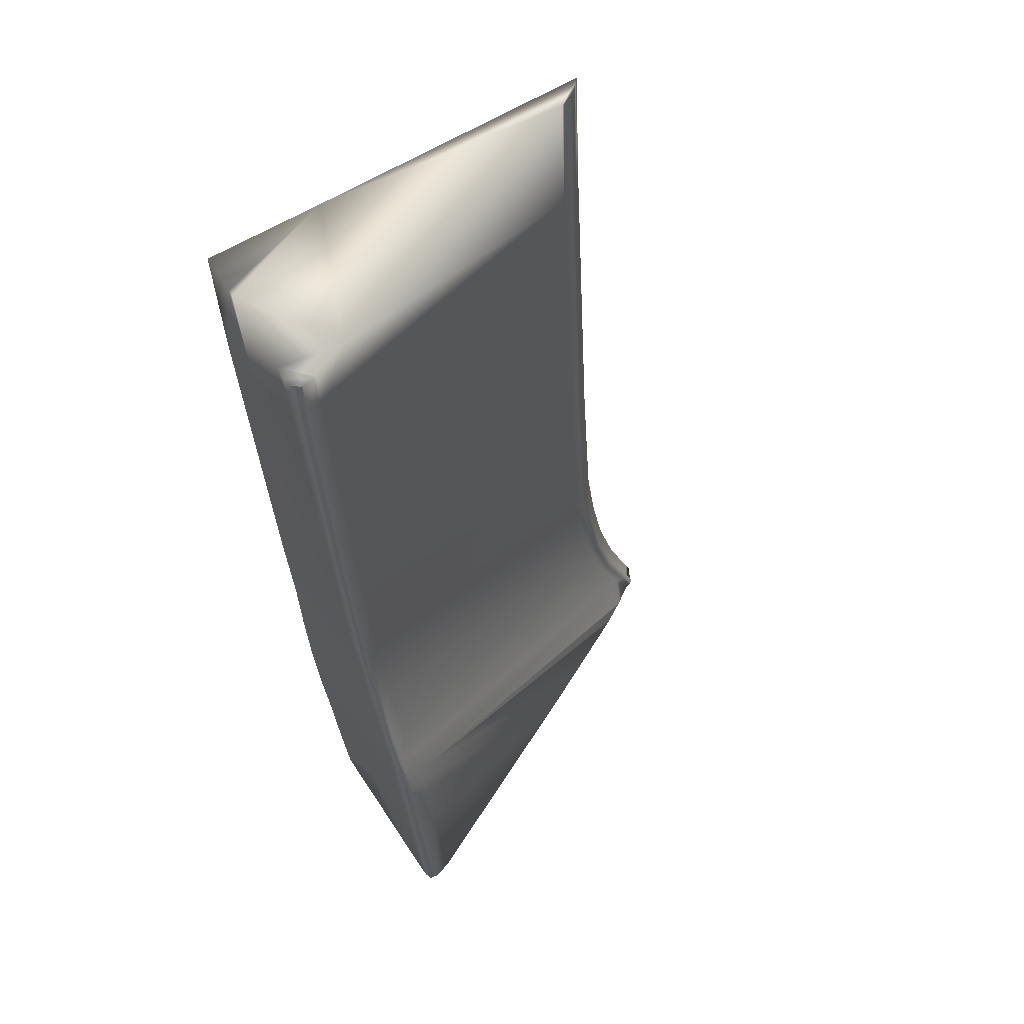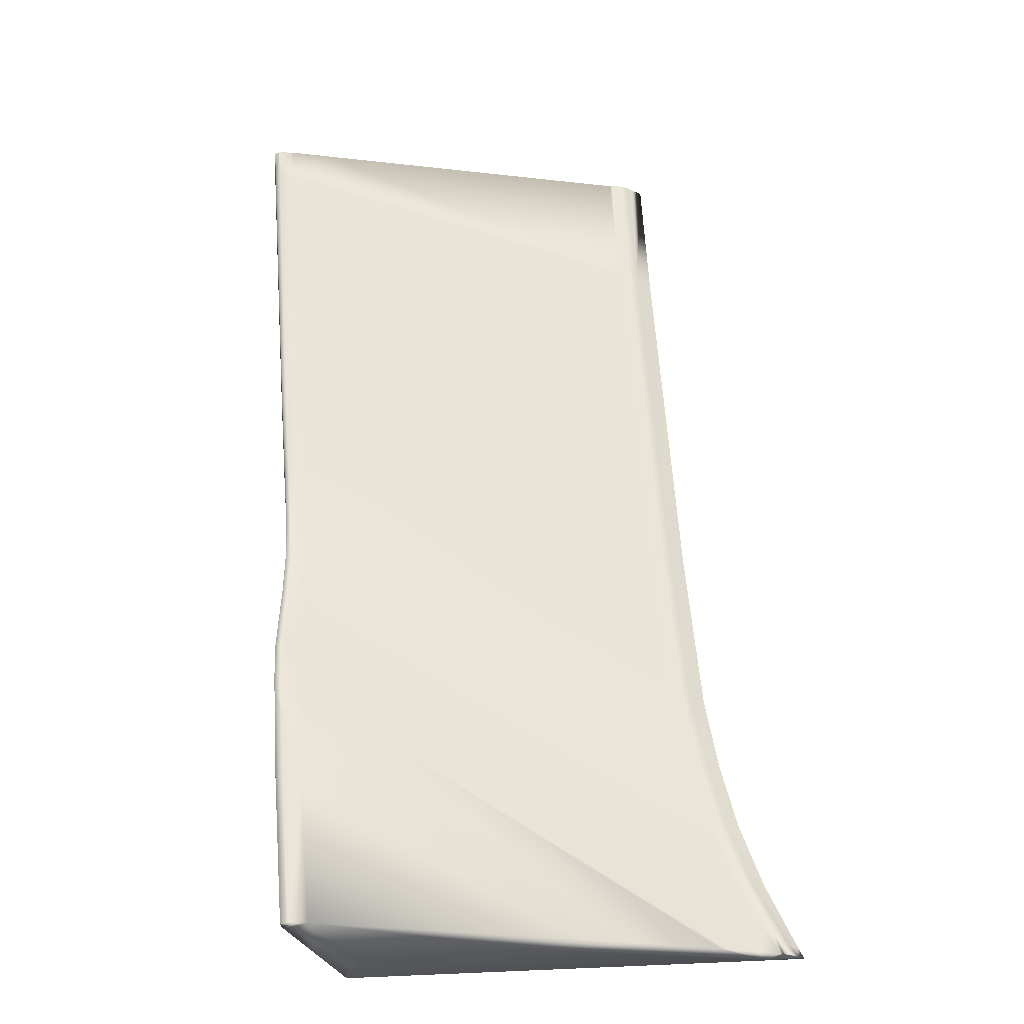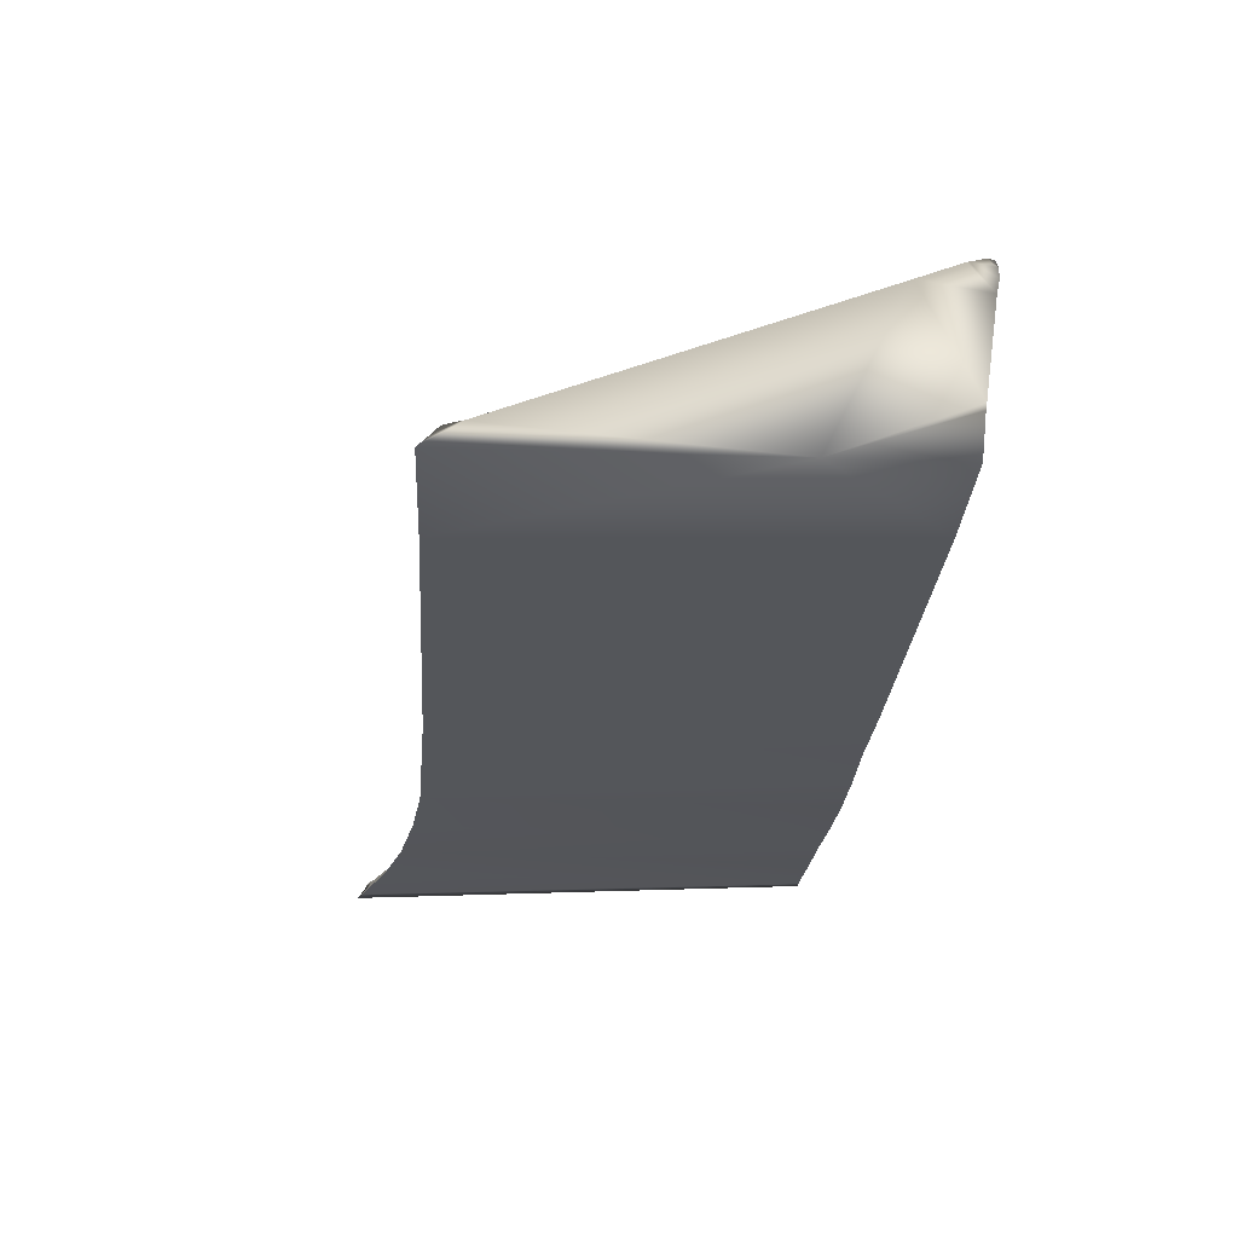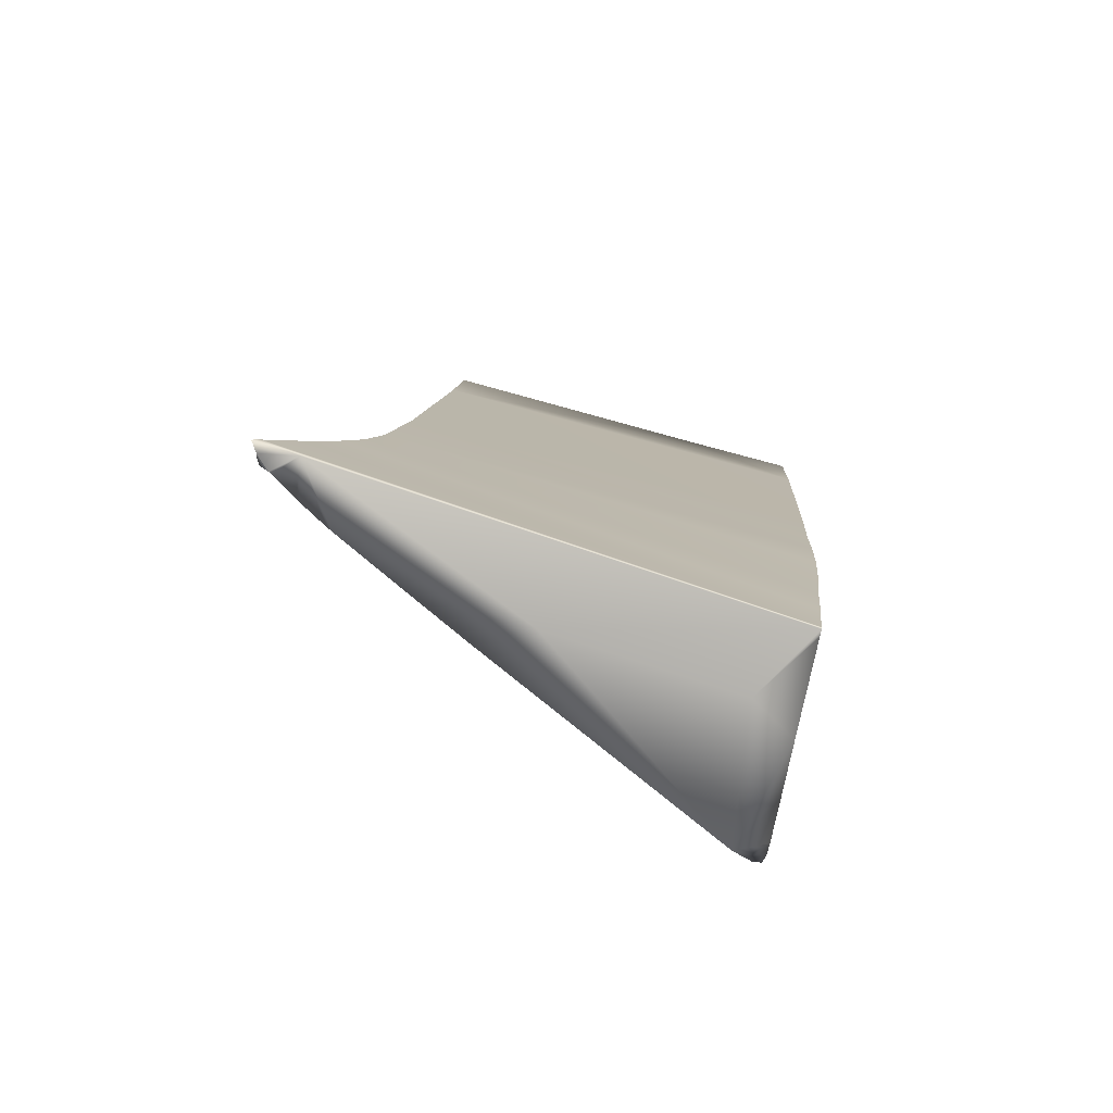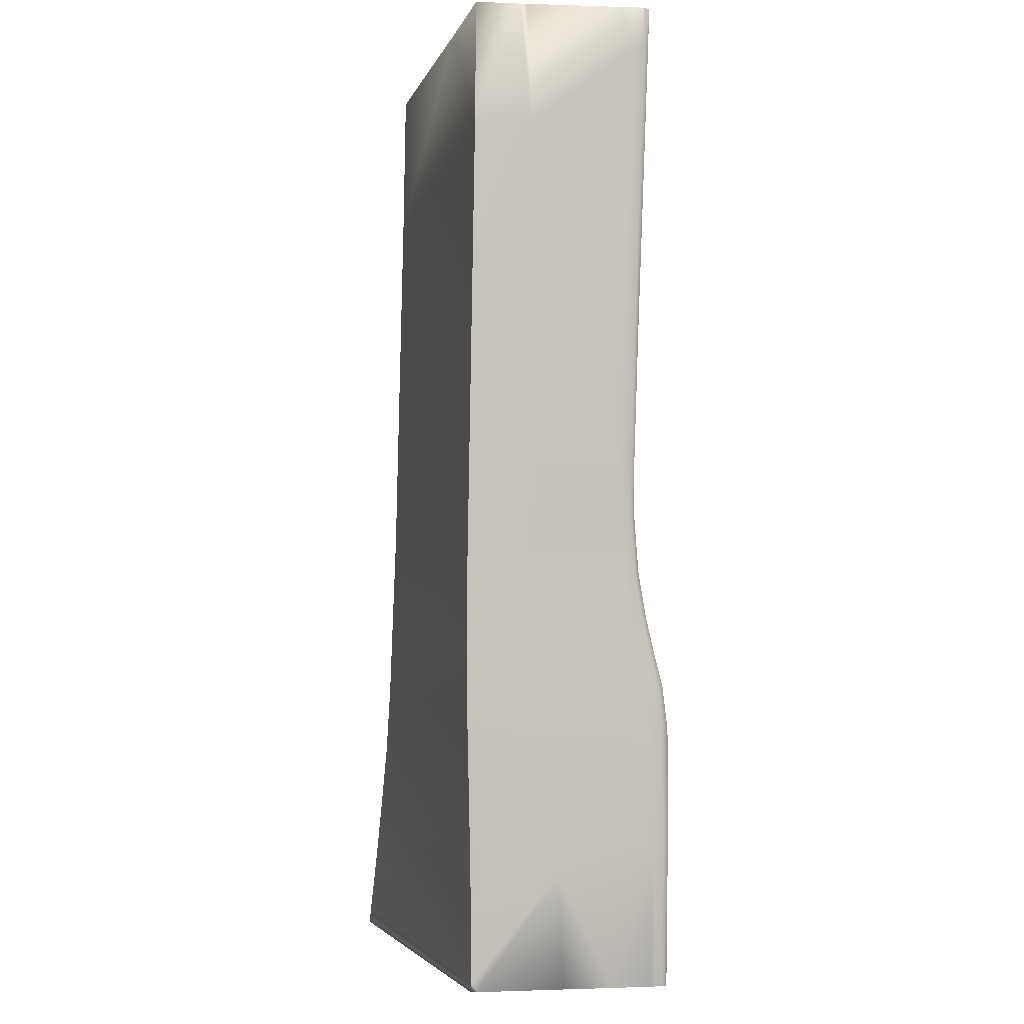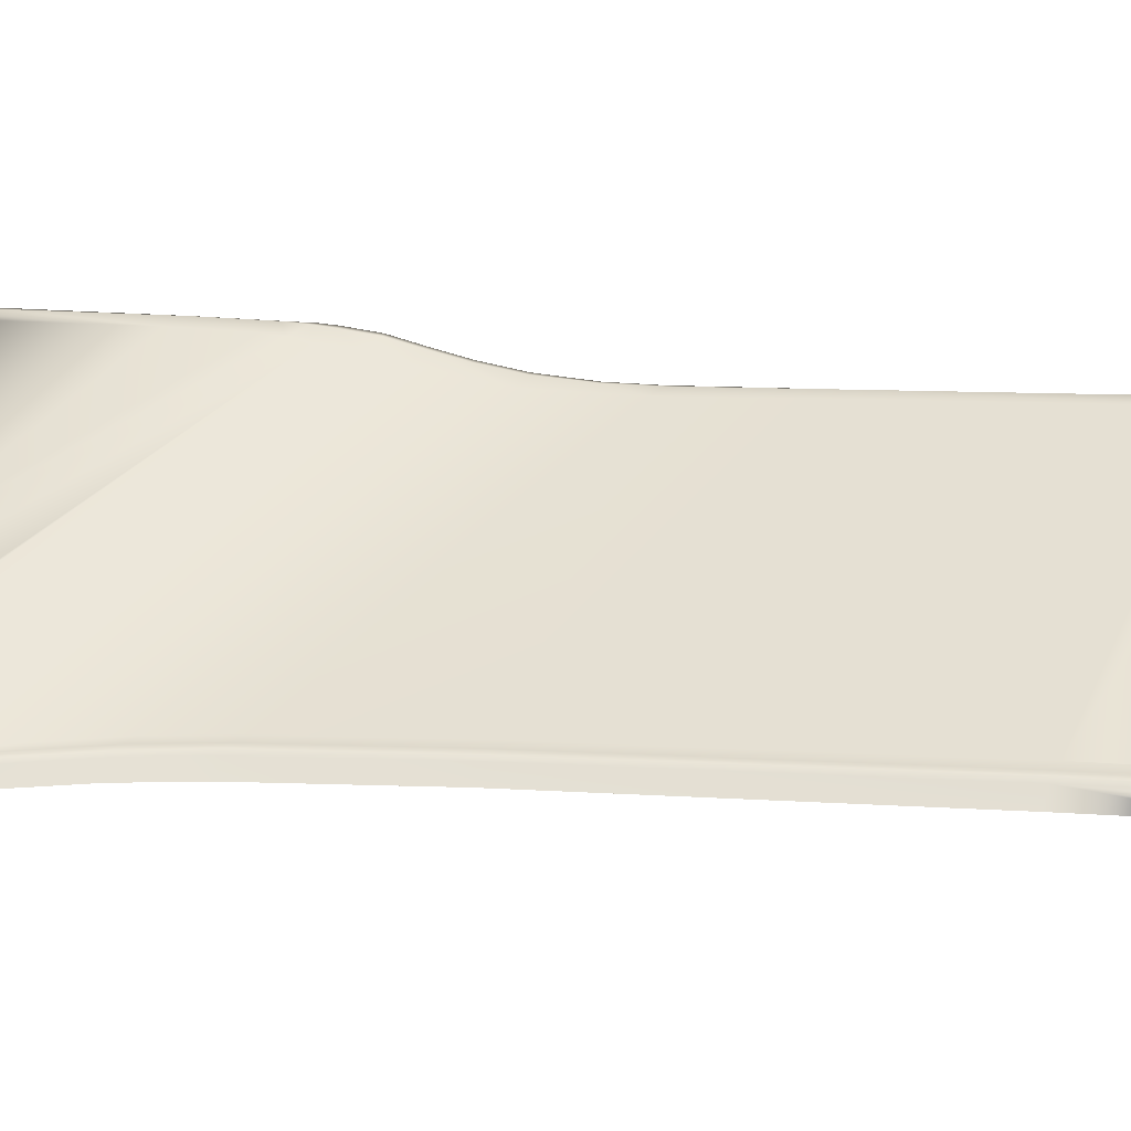
<metadata>
{"format":"obj","ext":"obj","renderer":"f3d","projection":"perspective","resolution":1024,"background":"white","views":[{"elev":54.2,"azim":142.4,"up":"+Z"},{"elev":-28.5,"azim":-170.1,"up":"+Z"},{"elev":65.0,"azim":-0.5,"up":"+Z"},{"elev":-79.5,"azim":-17.5,"up":"+Z"},{"elev":-2.9,"azim":74.9,"up":"+Z"},{"elev":20.4,"azim":-79.4,"up":"+Y"}]}
</metadata>
<code>
v 0.05284 0.02452 -0.3657
v -0.03002 -0.01005 -0.3657
v 0.004951 0.005503 -0.3657
v -0.01914 -0.004453 -0.3657
v 0.06237 0.02244 -0.3168
v 0.06192 0.024 -0.3187
v 0.06216 0.02375 -0.3159
v 0.06263 0.02277 -0.3092
v 0.06272 0.02146 -0.31
v 0.06294 0.02002 -0.3035
v 0.06285 0.01801 -0.3045
v 0.06302 0.01833 -0.2965
v 0.06294 0.01936 -0.2958
v 0.06283 0.02104 -0.3027
v 0.06248 -0.001039 -0.2826
v 0.06182 -9.9e-05 -0.2944
v 0.06334 0.0151 -0.2893
v 0.06107 0.000959 -0.309
v 0.06019 0.00199 -0.3231
v 0.06227 0.02051 -0.3175
v 0.06225 -0.01471 -0.2716
v 0.06093 -0.01468 -0.2887
v 0.06034 -0.01459 -0.3018
v 0.05961 -0.0143 -0.3143
v 0.05854 -0.01374 -0.3277
v 0.05726 -0.01316 -0.3399
v 0.05626 -0.01273 -0.3515
v 0.06342 0.01688 -0.2885
v 0.06379 -0.002025 -0.2672
v 0.06399 0.01417 -0.2784
v 0.06415 0.01578 -0.2778
v 0.06389 0.01687 -0.2774
v 0.06316 0.01789 -0.2877
v 0.06722 0.01569 -0.2434
v 0.06687 0.01675 -0.2428
v 0.06476 0.01657 -0.2681
v 0.06511 0.0155 -0.2683
v 0.06504 0.01361 -0.2678
v -0.01705 -0.0102 -0.3259
v -0.02036 -0.01074 -0.3388
v -0.01763 -0.01075 -0.3259
v -0.0209 -0.01128 -0.3388
v -0.02533 -0.0116 -0.3511
v -0.02763 -0.01395 -0.351
v -0.02514 -0.007329 -0.3657
v 0.05805 0.0217 -0.3657
v 0.05814 0.02365 -0.3657
v -0.02482 -0.01107 -0.3511
v -0.02403 -0.01079 -0.3506
v -0.01965 -0.01047 -0.3384
v -0.02312 -0.0106 -0.35
v -0.01883 -0.01028 -0.3379
v -0.02125 -0.0102 -0.3489
v -0.01708 -0.009882 -0.3369
v 0.05839 0.01962 -0.3047
v -0.03061 -0.01025 -0.3657
v -0.03307 -0.01233 -0.3657
v -0.03273 -0.01153 -0.3657
v -0.03172 -0.01057 -0.3657
v -0.004081 0.00179 -0.3657
v 0.05788 0.02134 -0.3115
v -0.03137 -0.01045 -0.3657
v -0.03246 -0.01116 -0.3657
v 0.0608 0.02371 -0.3159
v 0.06133 0.02272 -0.3093
v 0.06051 0.02416 -0.3198
v 0.06013 0.0245 -0.324
v 0.06159 0.021 -0.3028
v 0.05907 0.0167 -0.289
v 0.06175 0.01933 -0.2958
v 0.06205 0.01788 -0.2878
v 0.0629 0.01694 -0.2775
v 0.0638 0.01673 -0.2681
v 0.06111 0.01594 -0.2702
v 0.06309 0.01644 -0.2445
v 0.06593 0.01705 -0.2428
v -0.01337 -0.00934 -0.3234
v -0.01559 -0.009752 -0.3249
v -0.01639 -0.009937 -0.3254
v -0.008233 -0.008474 -0.2773
v -0.01101 -0.009076 -0.3095
v -0.01315 -0.009511 -0.3112
v -0.01391 -0.009688 -0.3118
v -0.01454 -0.009946 -0.3122
v -0.01104 -0.009064 -0.2791
v -0.01033 -0.008894 -0.2787
v -0.01164 -0.009317 -0.2794
v -0.01223 -0.009868 -0.2795
v -0.02333 -0.01366 -0.3388
v -0.02016 -0.01317 -0.326
v -0.01776 -0.0129 -0.3123
v -0.01513 -0.01049 -0.3122
v -0.01487 -0.0123 -0.2796
v 0.06225 -0.01471 -0.2716
v 0.06093 -0.01468 -0.2887
v 0.06034 -0.01459 -0.3018
v 0.05961 -0.0143 -0.3143
v 0.05854 -0.01374 -0.3277
v 0.05726 -0.01316 -0.3399
v 0.05626 -0.01273 -0.3515
v -0.02763 -0.01395 -0.351
v -0.02333 -0.01366 -0.3388
v -0.02016 -0.01317 -0.326
v -0.01776 -0.0129 -0.3123
v -0.01487 -0.0123 -0.2796
v -0.02566 -0.007579 -0.3657
v -0.02024 -0.004942 -0.3657
v 0.05496 -0.01232 -0.3642
v -0.03322 -0.01409 -0.3633
v -0.03068 -0.01111 -0.3626
v 0.05496 -0.01232 -0.3642
v 0.059 0.0249 -0.3379
v 0.05696 0.02318 -0.3223
v 0.06071 0.02136 -0.3377
v 0.05675 0.02364 -0.3263
v -0.03322 -0.01409 -0.3633
v 0.06084 0.02327 -0.337
v -0.03436 -0.01405 -0.3657
v 0.05842 0.003607 -0.3442
v 0.05678 0.02511 -0.3657
v -0.02881 -0.01066 -0.3612
v -0.03195 -0.01066 -0.3657
v 0.06055 0.02447 -0.3367
v -0.03237 -0.01096 -0.3657
v -0.03226 -0.01086 -0.3657
v -0.02683 -0.01392 -0.3657
v 0.05803 0.02403 -0.3657
v 0.05493 -0.01109 -0.3657
v 0.05482 -0.01229 -0.3657
v 0.05646 0.005092 -0.3657
v 0.05737 0.01444 -0.3657
v -0.02677 -0.01027 -0.3599
v -0.02981 -0.01084 -0.3619
v 0.05786 0.02499 -0.3657
v 0.05509 0.02499 -0.3657
v 0.0563 0.02525 -0.3657
v 0.05543 0.02421 -0.3402
v -0.03115 -0.01166 -0.3628
v 0.05811 0.02301 -0.3657
v 0.05721 0.02246 -0.3184
v 0.01423 0.0005092 -0.3657
v 0.04822 0.0009399 -0.3657
v 0.06791 -0.004253 -0.2043
v 0.06655 -0.01467 -0.2052
v 0.07146 0.01642 -0.1892
v 0.07144 0.01447 -0.1903
v 0.07111 0.01746 -0.1888
v 0.06715 0.01721 -0.1899
v 0.07006 0.0178 -0.1888
v -0.003646 -0.0077 -0.2079
v -0.005664 -0.008135 -0.2087
v -0.006356 -0.008303 -0.2089
v -0.00691 -0.008547 -0.2091
v -0.007536 -0.009139 -0.2092
v -0.01028 -0.01175 -0.2096
v 0.06655 -0.01467 -0.2052
v -0.01028 -0.01175 -0.2096
v -0.008839 -0.01161 -0.1829
v 0.06748 -0.0147 -0.1829
v 0.06851 -0.006598 -0.1829
v 0.06872 -0.005332 -0.1829
v 0.0715 0.01754 -0.1829
v 0.07155 0.01743 -0.1829
v 0.07189 0.0165 -0.1829
v 0.07195 0.01457 -0.1829
v 0.0719 0.01631 -0.1829
v 0.0714 0.01204 -0.1829
v 0.04576 -0.01371 -0.1829
v 0.05992 0.01457 -0.1829
v -0.002257 -0.007488 -0.1829
v 0.0675 0.01729 -0.1829
v 0.06792 0.01737 -0.1829
v 0.07044 0.01787 -0.1829
v 0.07056 0.01784 -0.1829
v -0.002896 -0.007612 -0.1829
v -0.004263 -0.007908 -0.1829
v -0.005709 -0.008532 -0.1829
v -0.00613 -0.008934 -0.1829
v -0.006997 -0.00984 -0.1829
v -0.005476 -0.00833 -0.1829
v -0.005104 -0.008165 -0.1829
v -0.004465 -0.007974 -0.1829
v -0.00493 -0.008088 -0.1829
g mmGroup0
f 89 44 101
f 89 101 102
f 90 89 102
f 90 102 103
f 91 90 103
f 91 103 104
f 93 91 104
f 93 104 105
f 146 145 166
f 146 38 145
f 38 34 145
f 145 34 35
f 35 147 145
f 145 163 164
f 145 147 163
f 147 162 163
f 143 161 160
f 144 160 159
f 144 143 160
f 144 21 143
f 22 21 94
f 22 94 95
f 23 22 95
f 23 95 96
f 24 23 96
f 24 96 97
f 25 24 97
f 25 97 98
f 26 25 98
f 26 98 99
f 27 26 99
f 27 99 100
f 108 27 100
f 108 100 111
f 108 111 129
f 108 129 128
f 119 108 128
f 119 128 130
f 119 130 131
f 114 119 131
f 114 131 46
f 114 46 139
f 117 114 139
f 117 139 47
f 123 117 47
f 123 47 127
f 123 127 134
f 123 134 120
f 112 123 120
f 112 120 136
f 137 112 136
f 137 136 135
f 137 135 1
f 137 1 3
f 115 137 3
f 113 115 3
f 113 3 140
f 66 113 140
f 64 66 140
f 64 140 61
f 64 61 65
f 64 65 8
f 64 8 7
f 6 64 7
f 6 7 5
f 123 6 5
f 123 5 117
f 114 117 5
f 114 5 20
f 19 114 20
f 19 20 11
f 18 19 11
f 16 18 11
f 16 11 17
f 15 16 17
f 15 17 30
f 15 30 29
f 21 15 29
f 21 29 143
f 21 156 94
f 21 144 156
f 156 144 159
f 155 157 158
f 155 105 157
f 155 93 105
f 34 36 35
f 73 35 36
f 32 73 36
f 37 32 36
f 34 37 36
f 38 37 34
f 38 29 30
f 38 30 31
f 37 38 31
f 37 31 32
f 28 32 31
f 17 28 31
f 17 31 30
f 17 11 28
f 11 12 28
f 28 12 13
f 28 13 33
f 28 33 32
f 71 32 33
f 71 33 13
f 70 71 13
f 70 13 68
f 69 70 68
f 69 68 55
f 54 69 55
f 54 55 53
f 52 54 53
f 52 53 51
f 50 52 51
f 50 51 49
f 40 50 49
f 40 49 48
f 43 40 48
f 138 43 48
f 138 48 110
f 138 110 63
f 138 63 58
f 138 58 57
f 116 138 57
f 116 57 118
f 109 116 118
f 109 118 126
f 111 109 126
f 111 126 129
f 140 60 4
f 140 4 107
f 140 107 45
f 140 45 106
f 132 140 106
f 132 106 2
f 121 132 2
f 121 2 56
f 121 56 62
f 133 121 62
f 133 62 59
f 133 59 122
f 110 133 122
f 110 122 125
f 110 125 124
f 110 124 63
f 133 110 48
f 49 133 48
f 121 133 49
f 51 121 49
f 132 121 51
f 53 132 51
f 132 53 61
f 61 140 132
f 53 55 61
f 55 65 61
f 55 68 65
f 68 8 65
f 68 14 8
f 10 8 14
f 13 10 14
f 68 13 14
f 10 13 12
f 10 12 11
f 9 10 11
f 20 9 11
f 5 9 20
f 8 9 5
f 7 8 5
f 10 9 8
f 60 140 3
f 101 109 111
f 102 101 111
f 100 102 111
f 99 102 100
f 103 102 99
f 98 103 99
f 104 103 98
f 97 104 98
f 104 97 96
f 105 104 96
f 105 96 95
f 105 95 94
f 44 109 101
f 44 116 109
f 43 116 44
f 43 44 42
f 40 43 42
f 40 42 41
f 39 40 41
f 39 41 84
f 79 39 84
f 79 84 83
f 78 79 83
f 78 83 82
f 77 78 82
f 77 82 81
f 74 77 81
f 74 81 80
f 75 74 80
f 86 80 81
f 86 81 82
f 85 86 82
f 85 82 83
f 87 85 83
f 87 83 84
f 87 84 88
f 93 88 92
f 91 93 92
f 91 92 41
f 90 91 41
f 89 90 41
f 89 41 42
f 44 89 42
f 41 92 84
f 92 88 84
f 73 76 35
f 75 76 73
f 74 75 73
f 72 74 73
f 72 73 32
f 71 72 32
f 69 72 71
f 70 69 71
f 69 74 72
f 69 77 74
f 69 54 77
f 54 78 77
f 54 52 78
f 52 79 78
f 52 50 79
f 50 39 79
f 50 40 39
f 43 138 116
f 21 22 15
f 22 16 15
f 22 23 16
f 23 18 16
f 23 24 18
f 24 19 18
f 24 25 19
f 25 119 19
f 19 119 114
f 25 26 119
f 26 27 119
f 27 108 119
f 123 67 6
f 67 66 6
f 64 6 66
f 66 67 113
f 67 115 113
f 67 112 115
f 137 115 112
f 67 123 112
f 146 166 165
f 145 164 166
f 146 165 167
f 143 146 167
f 143 167 161
f 38 146 143
f 38 143 29
f 157 105 94
f 157 94 156
f 157 156 168
f 157 168 158
f 156 159 168
f 75 80 150
f 148 75 150
f 148 150 169
f 170 169 150
f 148 169 171
f 148 171 172
f 149 148 172
f 149 172 173
f 149 173 174
f 150 175 170
f 150 151 176
f 150 176 175
f 151 150 80
f 86 151 80
f 153 87 88
f 153 88 154
f 153 154 178
f 153 178 177
f 154 179 178
f 154 155 158
f 154 158 179
f 155 154 88
f 93 155 88
f 153 177 180
f 152 153 180
f 152 180 181
f 152 85 153
f 85 87 153
f 152 86 85
f 151 86 152
f 151 152 183
f 151 183 182
f 151 182 176
f 152 181 183
f 147 149 174
f 147 174 162
f 149 147 35
f 76 149 35
f 75 148 76
f 148 149 76
g mmGroup19
f 126 141 129
f 142 129 141
f 1 142 141
f 1 141 3
f 60 3 141
f 141 4 60
f 63 124 125
f 63 125 122
f 63 122 59
f 63 59 62
f 58 63 62
f 57 58 62
f 57 62 56
f 126 57 56
f 126 56 2
f 126 2 106
f 126 106 45
f 126 45 107
f 126 107 4
f 141 126 4
f 126 118 57
f 130 142 1
f 1 131 130
f 1 46 131
f 1 135 46
f 135 139 46
f 135 120 139
f 120 47 139
f 120 127 47
f 120 134 127
f 135 136 120
f 128 142 130
f 128 129 142
g mmGroup21
f 169 161 167
f 160 168 159
f 174 166 164
f 161 168 160
f 171 167 172
f 172 165 166
f 169 168 161
f 172 167 165
f 174 164 163
f 174 163 162
f 173 166 174
f 169 167 171
f 172 166 173
f 170 158 168
f 170 168 169
f 179 158 170
f 179 170 175
f 181 182 183
f 178 176 182
f 177 182 181
f 177 181 180
f 178 182 177
f 179 175 176
f 179 176 178

</code>
